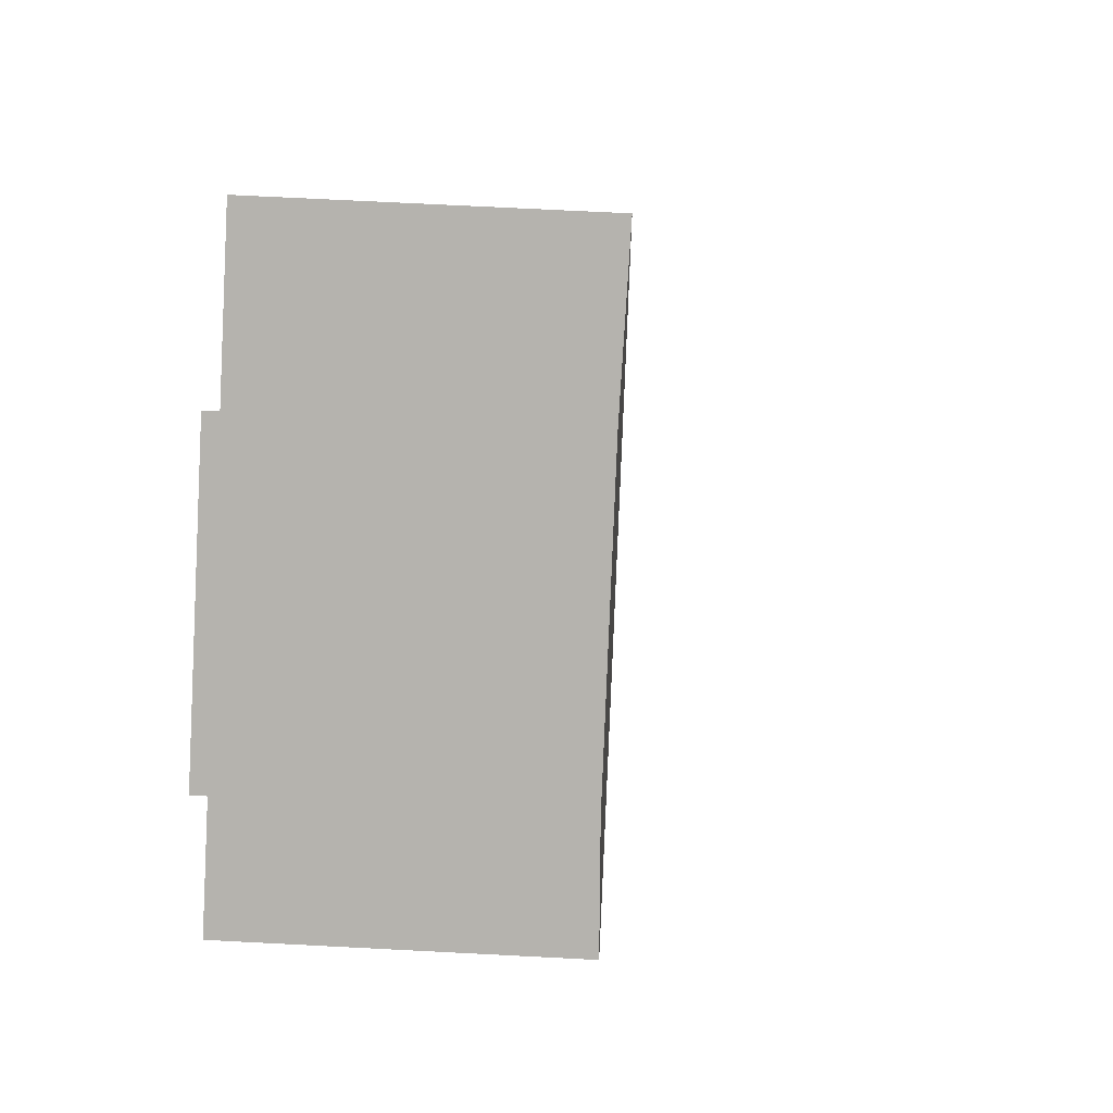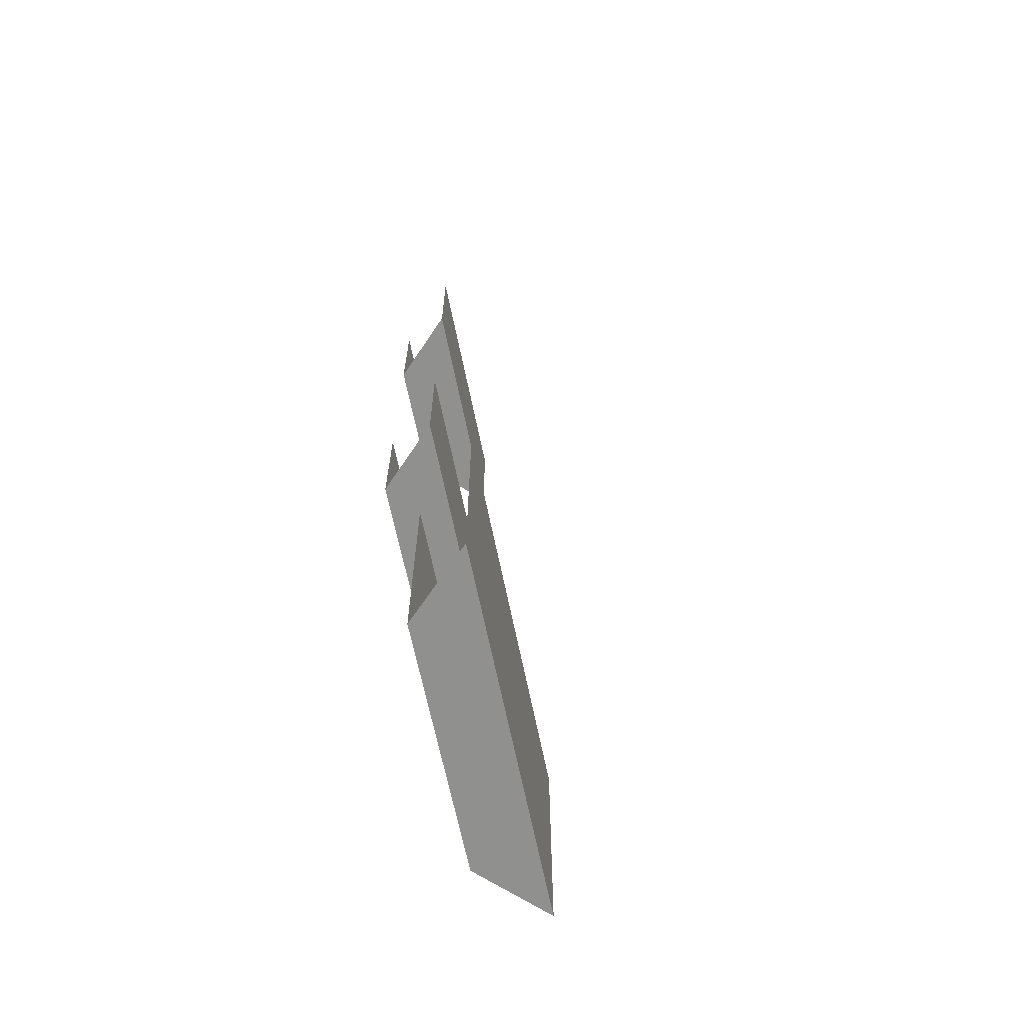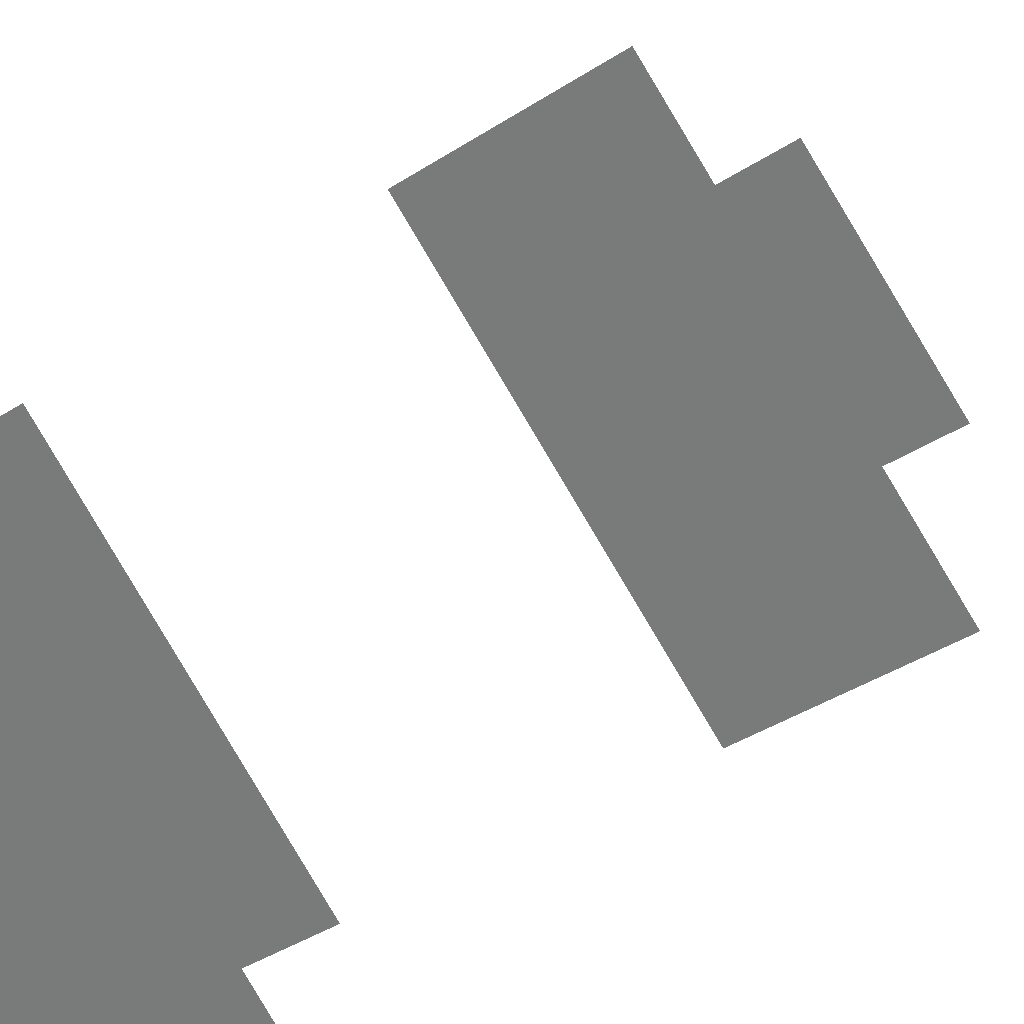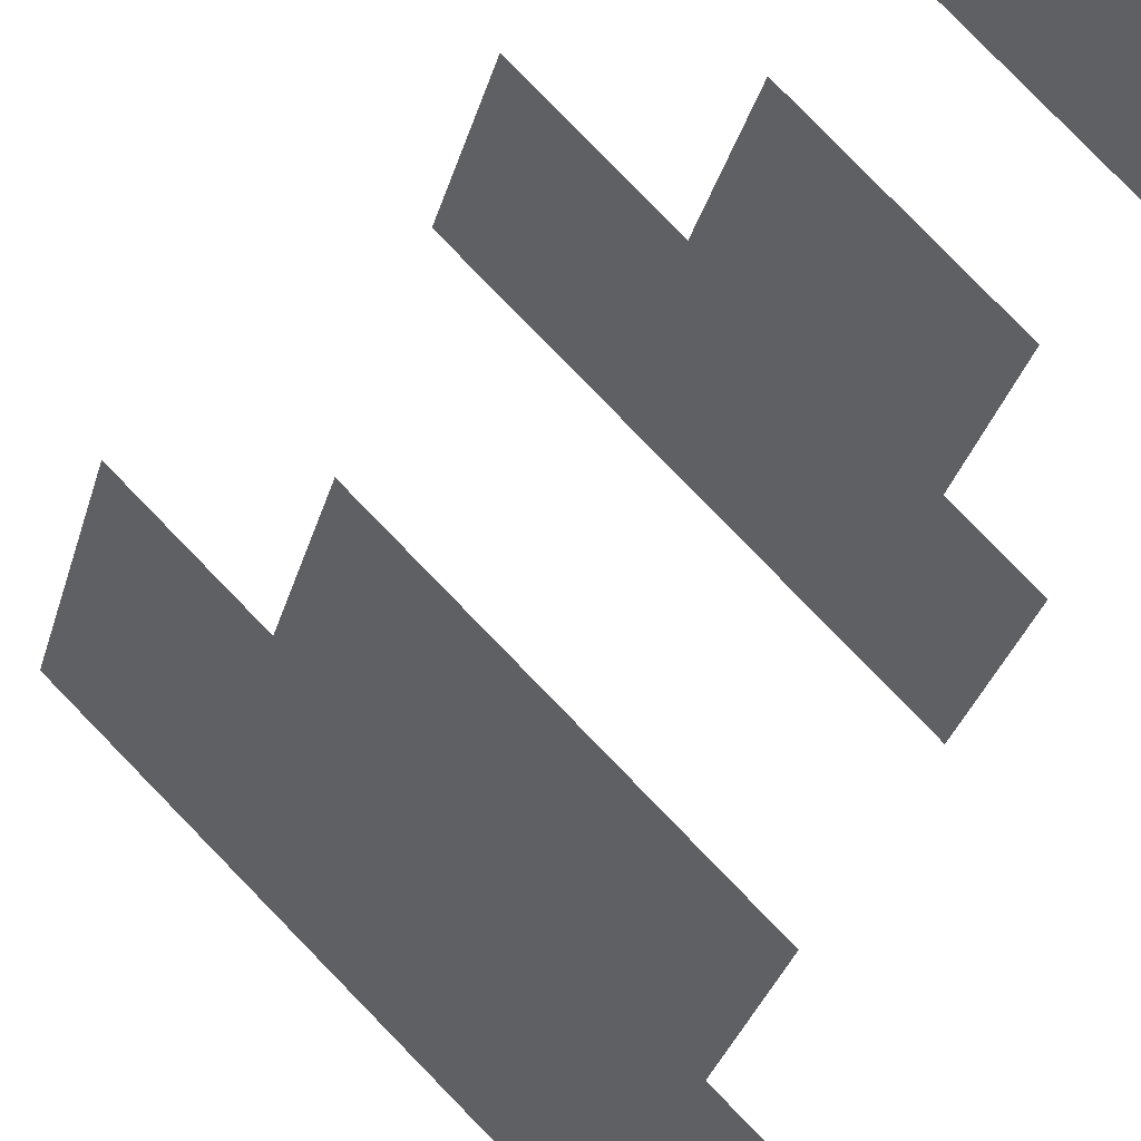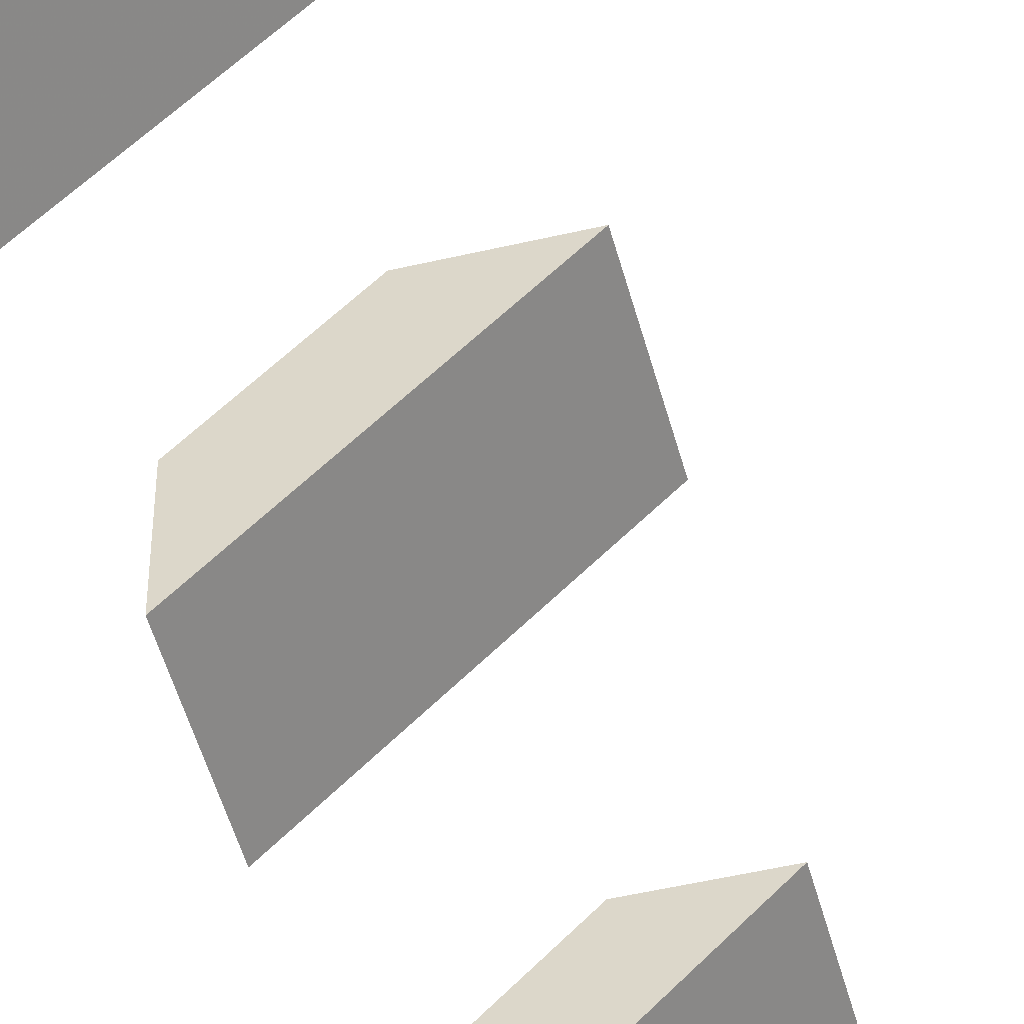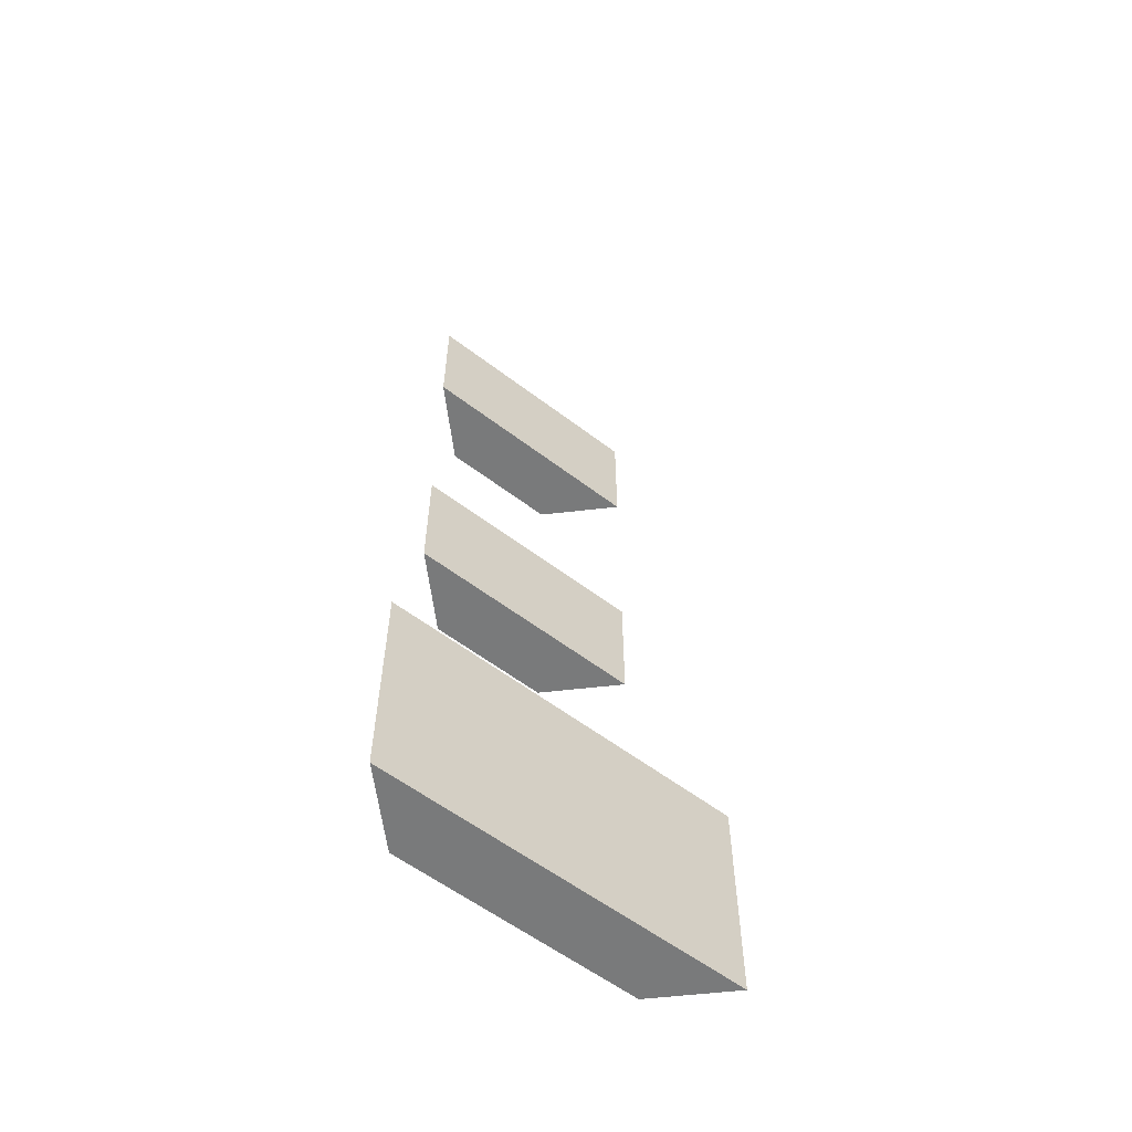
<metadata>
{"format":"obj","ext":"obj","renderer":"f3d","projection":"perspective","resolution":1024,"background":"white","views":[{"elev":54.5,"azim":-86.6,"up":"+Z"},{"elev":-65.5,"azim":56.4,"up":"+Y"},{"elev":-29.2,"azim":136.6,"up":"+Z"},{"elev":-22.3,"azim":169.2,"up":"+Z"},{"elev":-49.6,"azim":14.6,"up":"+Z"},{"elev":-58.0,"azim":96.7,"up":"+Y"}]}
</metadata>
<code>
v -0.375 -0.8125 0.5
v -0.375 -0.6562 0.5
v -0.5 -0.6562 0.375
v -0.5 -0.8125 0.375
v -0.3125 -0.8125 0.5
v -0.5 -0.8125 0.3125
v -0.3125 -0.6562 0.5
v -0.5 -0.6562 0.3125
v -0.4375 -0.5 0.5
v -0.4375 -0.4062 0.5
v -0.5 -0.4062 0.4375
v -0.5 -0.5 0.4375
v -0.375 -0.5 0.5
v -0.5 -0.5 0.375
v -0.375 -0.4062 0.5
v -0.5 -0.4062 0.375
v -0.4375 -0.25 0.5
v -0.4375 -0.1562 0.5
v -0.5 -0.1562 0.4375
v -0.5 -0.25 0.4375
v -0.375 -0.25 0.5
v -0.5 -0.25 0.375
v -0.375 -0.1562 0.5
v -0.5 -0.1562 0.375
f 1 2 3
f 1 3 4
f 1 4 5
f 5 4 6
f 5 6 7
f 7 6 8
f 9 10 11
f 9 11 12
f 9 12 13
f 13 12 14
f 13 14 15
f 15 14 16
f 17 18 19
f 17 19 20
f 17 20 21
f 21 20 22
f 21 22 23
f 23 22 24

</code>
